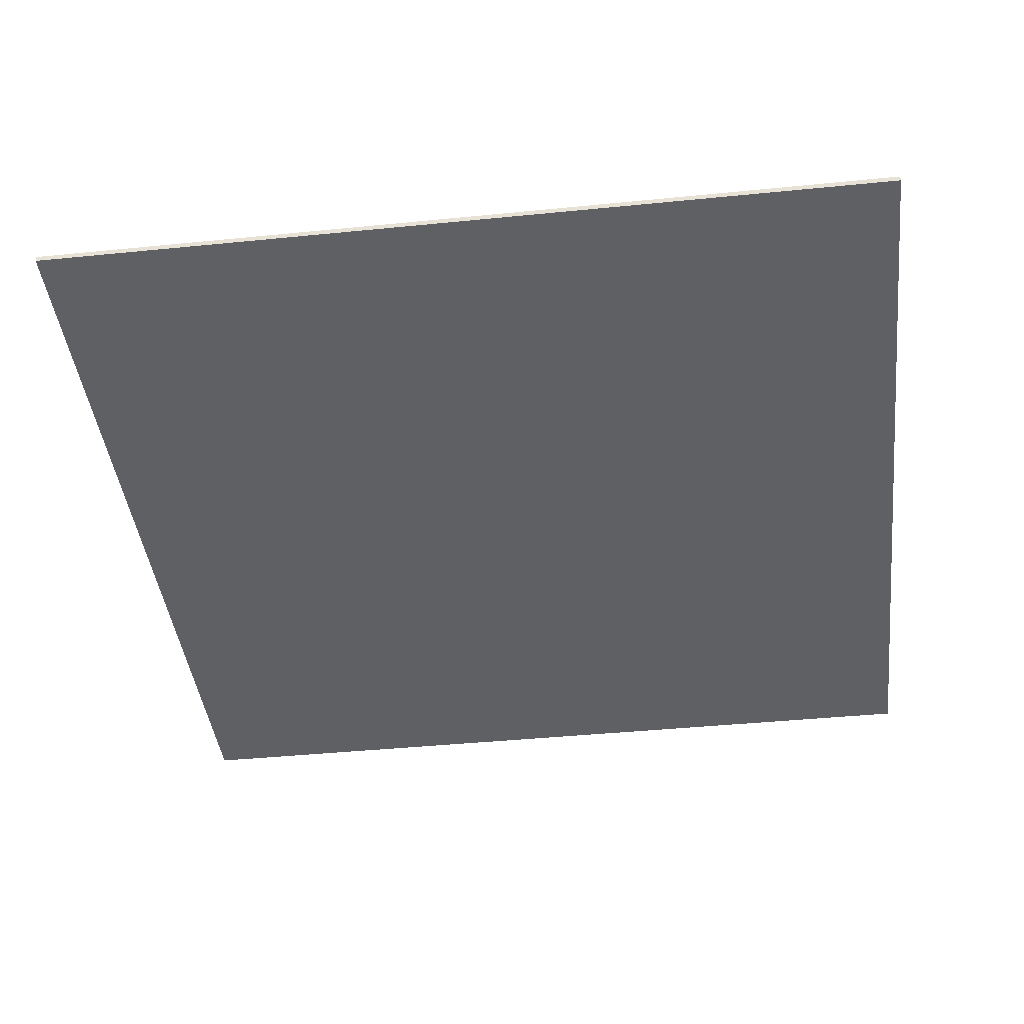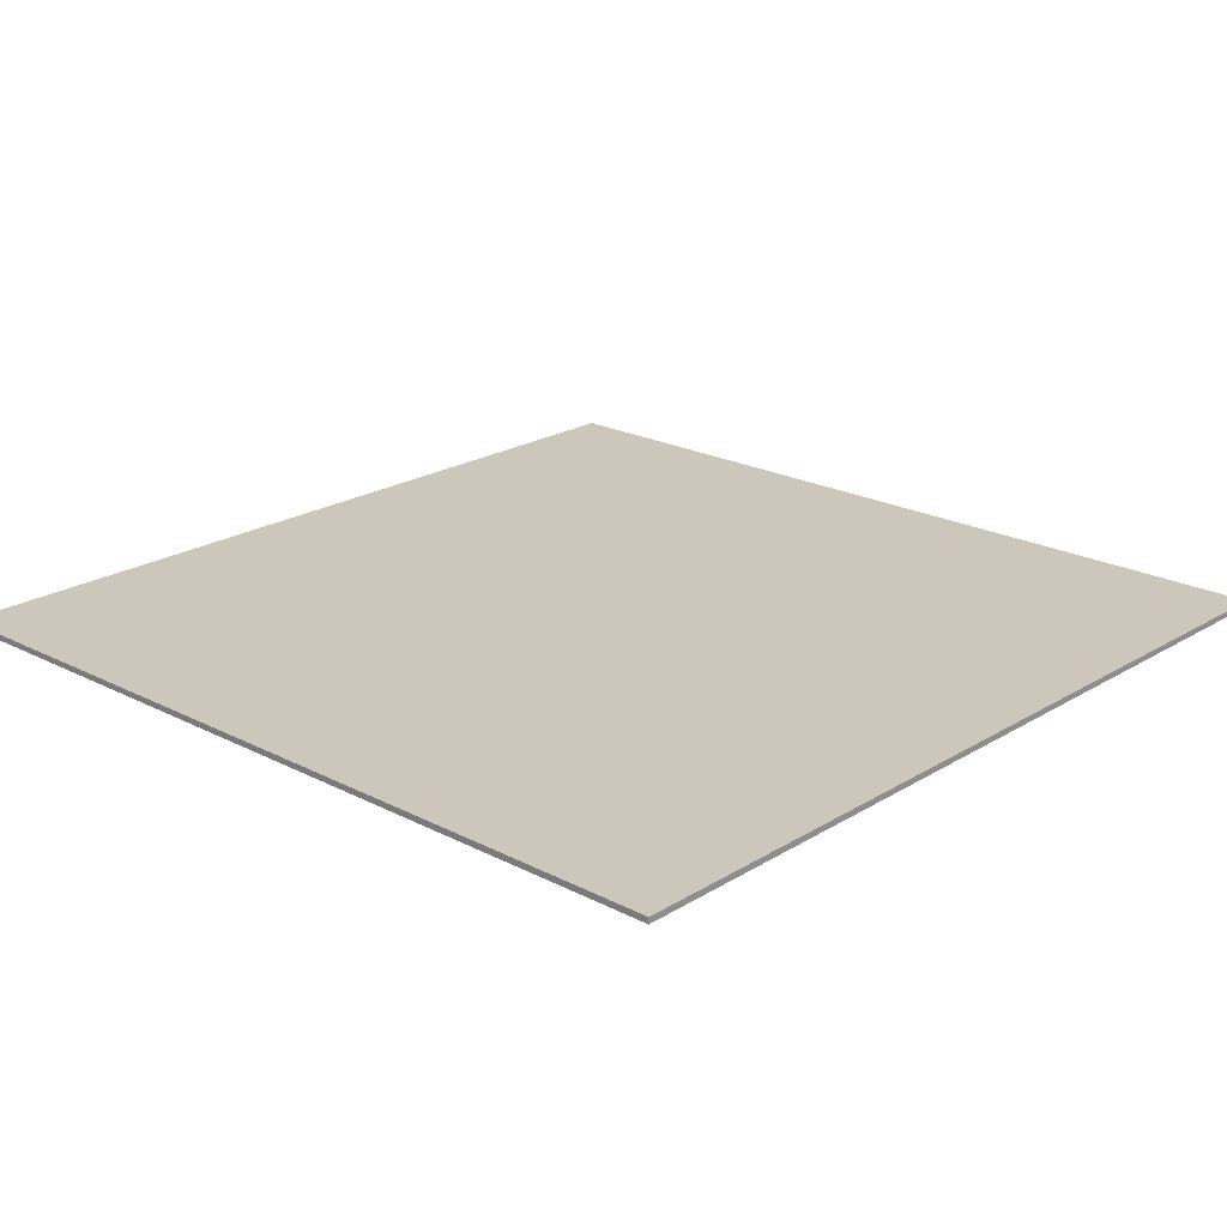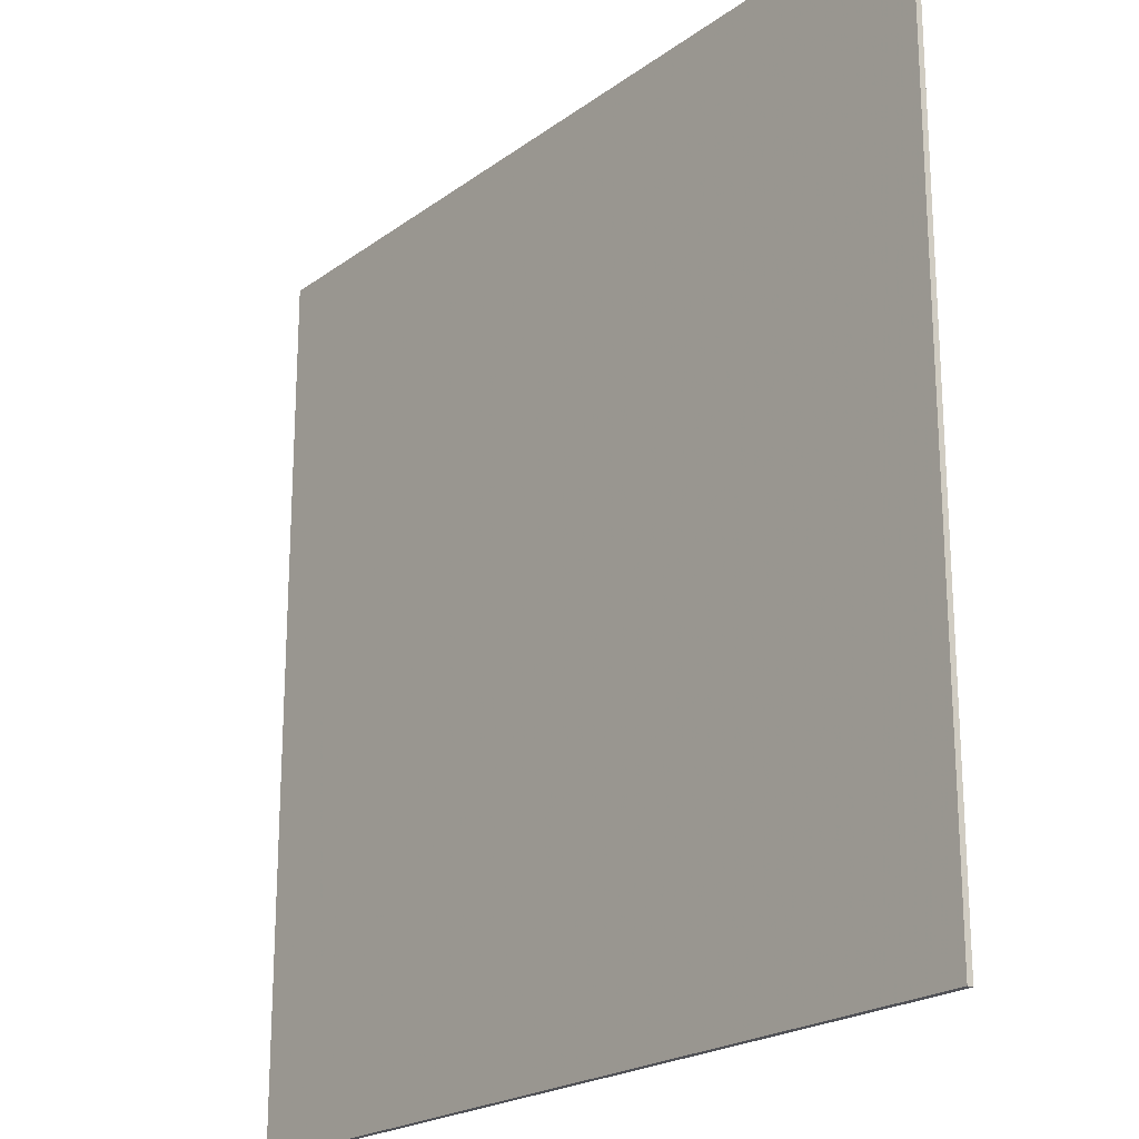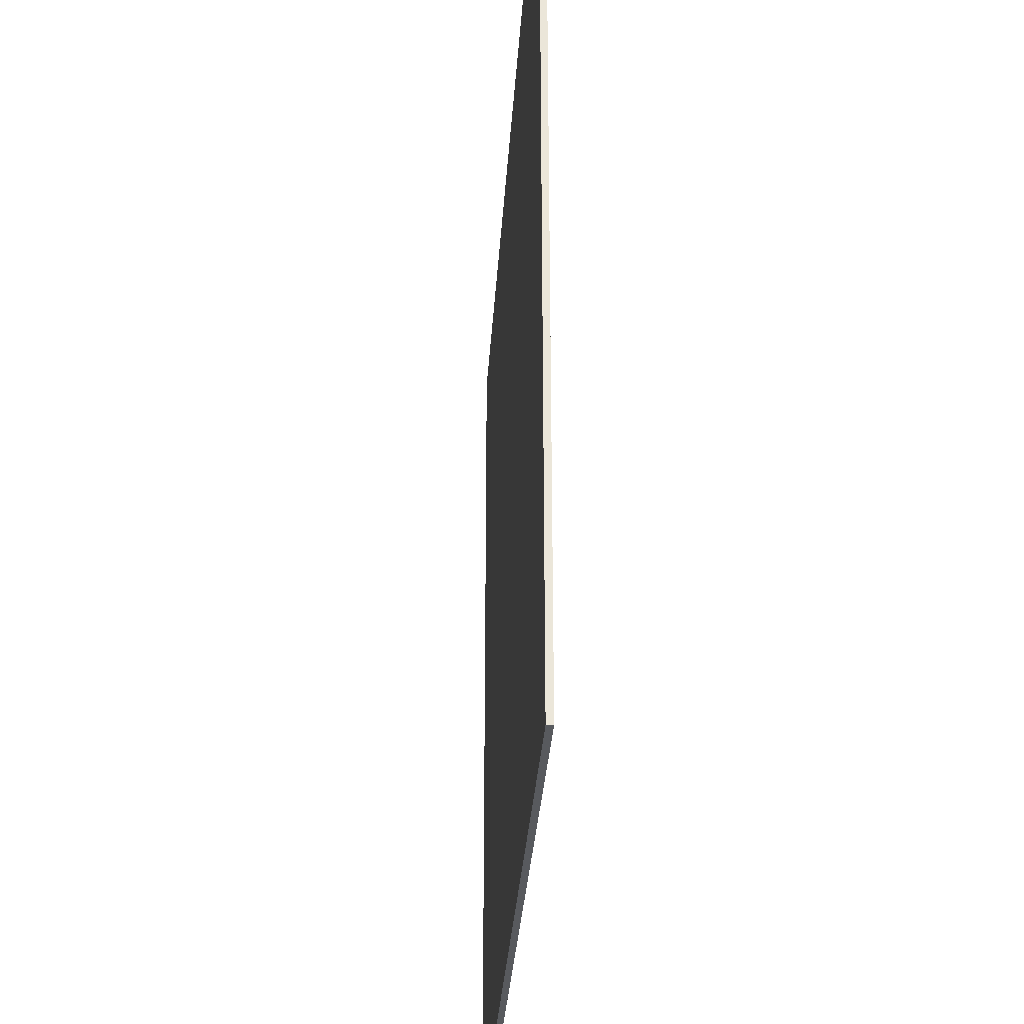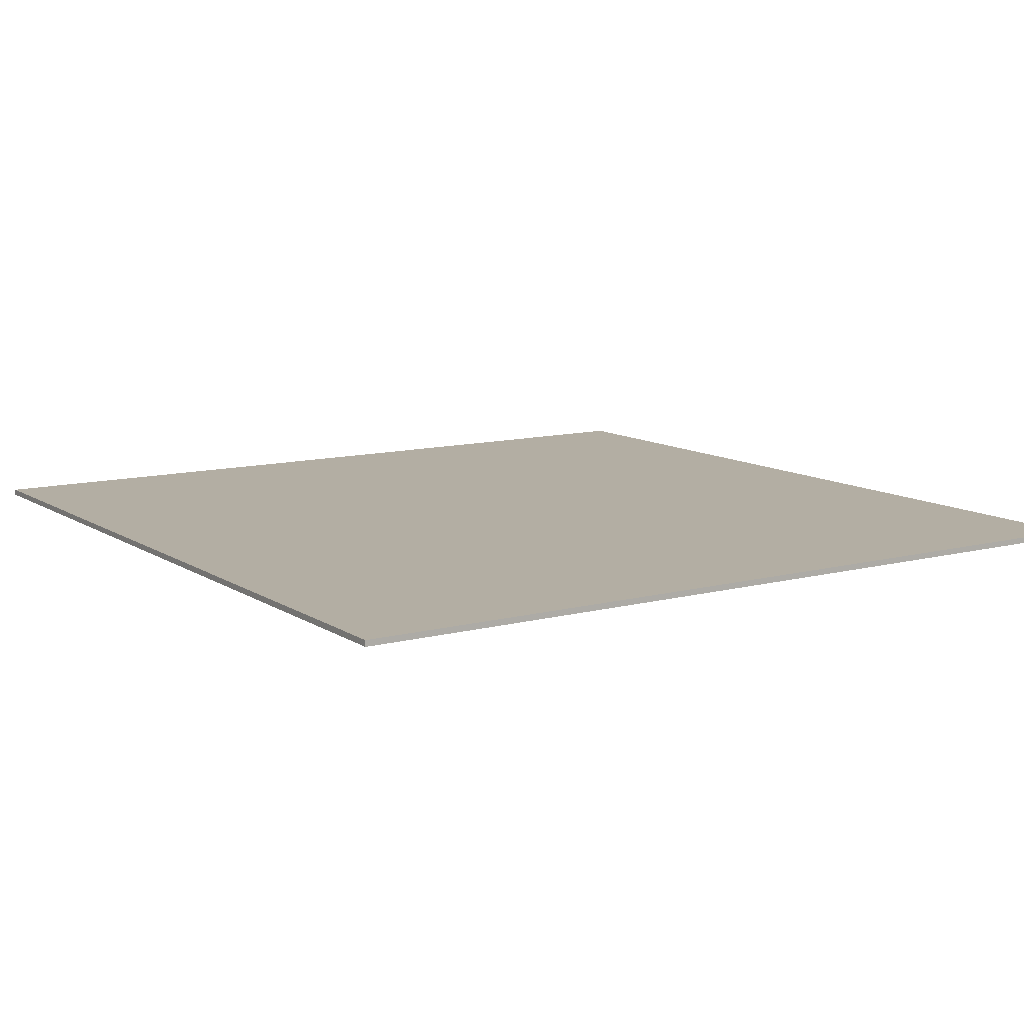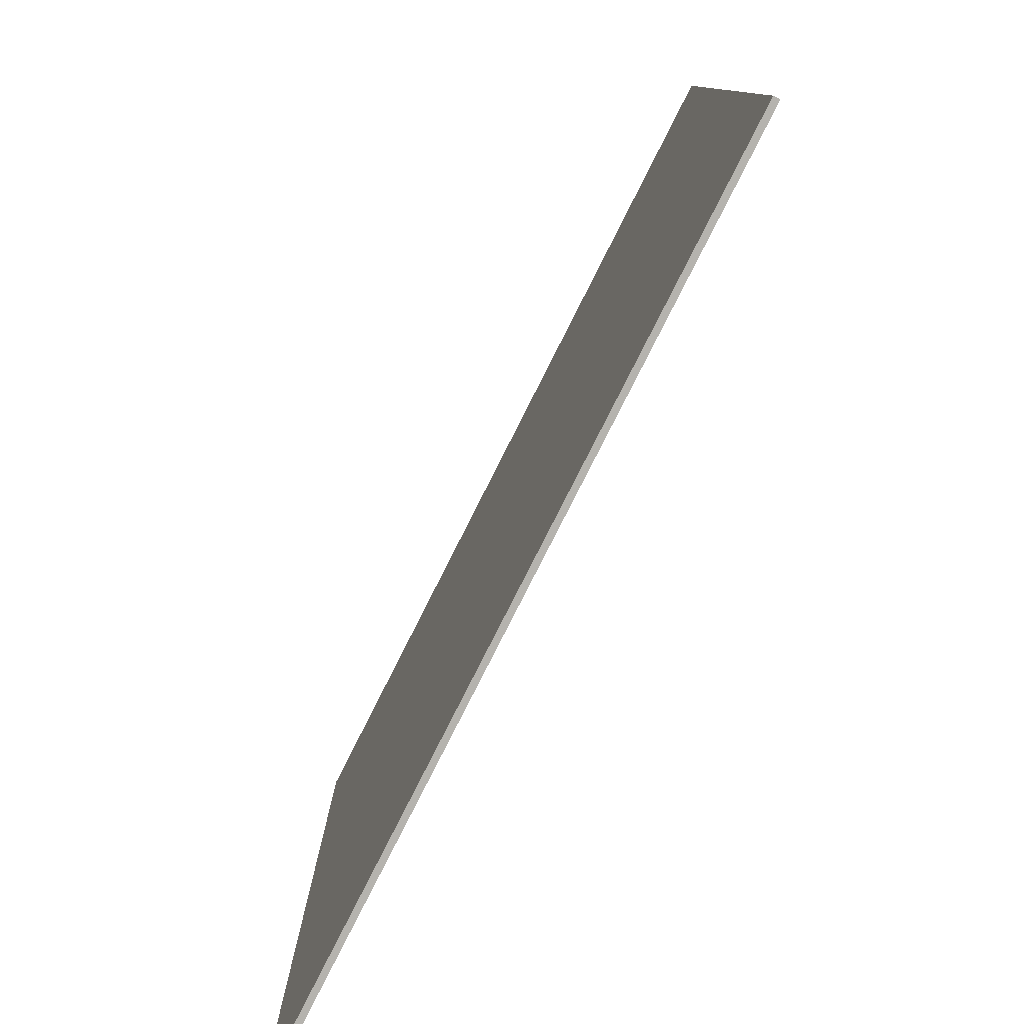
<metadata>
{"format":"obj","ext":"obj","renderer":"f3d","projection":"perspective","resolution":1024,"background":"white","views":[{"elev":-42.5,"azim":-173.2,"up":"+Y"},{"elev":21.4,"azim":42.6,"up":"+Y"},{"elev":-21.4,"azim":51.7,"up":"+Z"},{"elev":-31.0,"azim":-93.5,"up":"+Z"},{"elev":10.9,"azim":146.9,"up":"+Y"},{"elev":-80.0,"azim":-116.8,"up":"+Z"}]}
</metadata>
<code>
v 0.9 0 0.9
v 0.9 0 -0.9
v -0.9 0 -0.9
v -0.9 0 0.9
v -0.9 -0.0125 0.9
v 0.9 -0.0125 0.9
v 0.9 0 0.9
v -0.9 0 0.9
v -0.9 -0.0125 -0.9
v -0.9 -0.0125 0.9
v -0.9 0 0.9
v -0.9 0 -0.9
v 0.9 -0.0125 -0.9
v -0.9 -0.0125 -0.9
v -0.9 0 -0.9
v 0.9 0 -0.9
v 0.9 -0.0125 0.9
v 0.9 -0.0125 -0.9
v 0.9 0 -0.9
v 0.9 0 0.9
v -0.9 -0.0125 0.9
v -0.9 -0.0125 0
v 0.9 -0.0125 0
v 0.9 -0.0125 0.9
v -0.9 -0.0125 0
v -0.9 -0.0125 -0.9
v 0.9 -0.0125 -0.9
v 0.9 -0.0125 0
g mesh3300681
f 1 2 3
f 3 4 1
f 5 6 7
f 7 8 5
f 9 10 11
f 11 12 9
f 13 14 15
f 15 16 13
f 17 18 19
f 19 20 17
f 21 22 23
f 23 24 21
f 25 26 27
f 27 28 25

</code>
